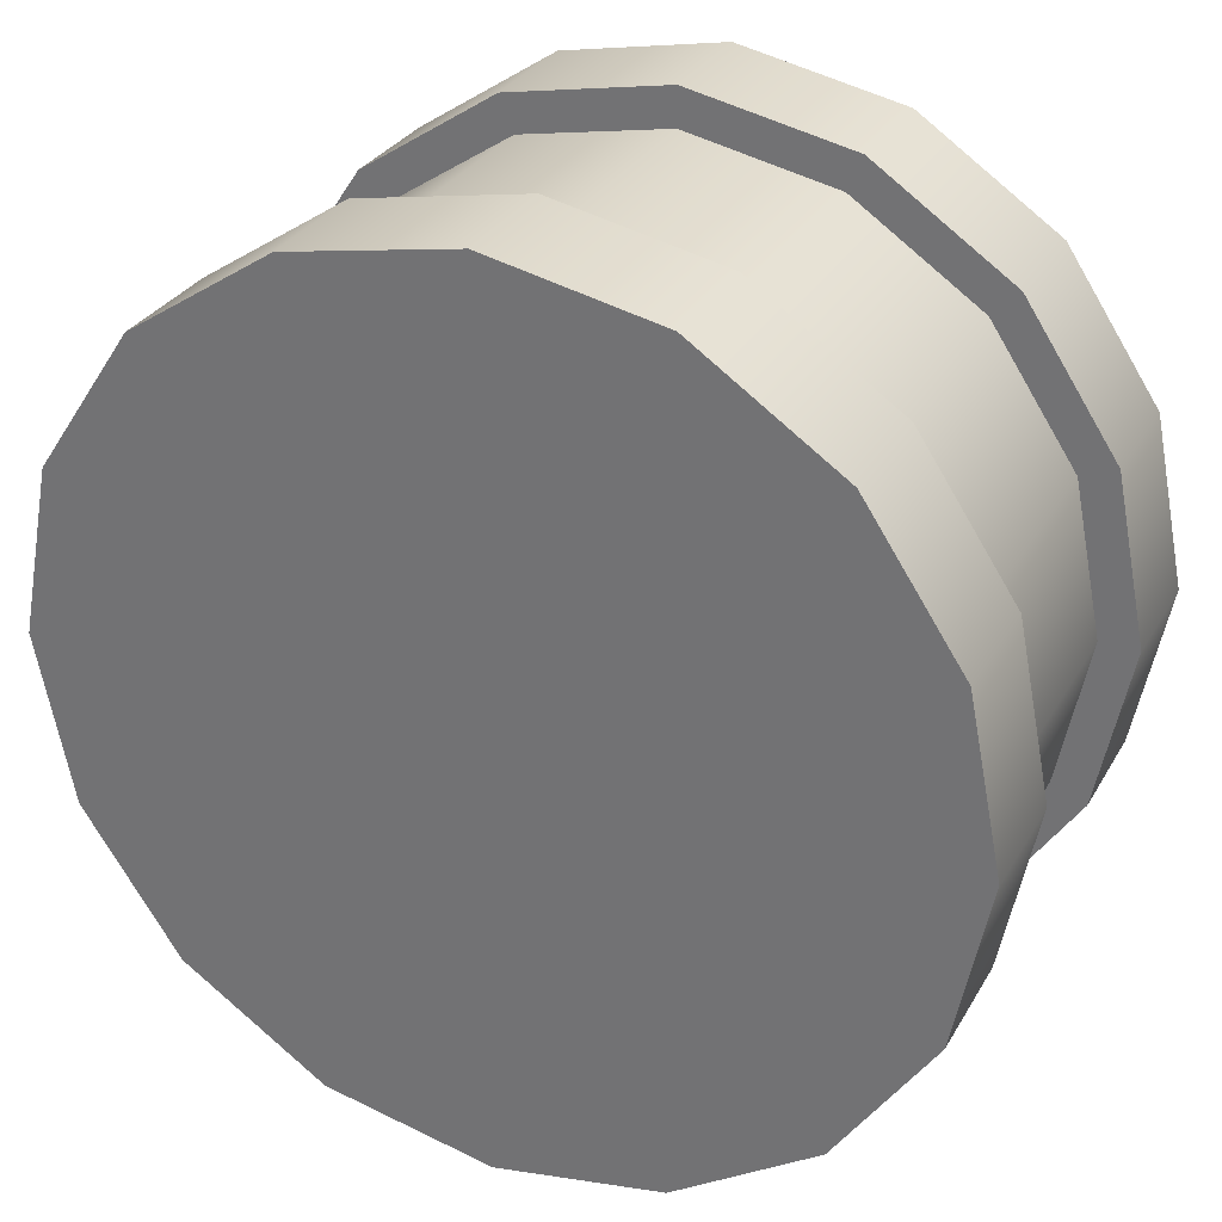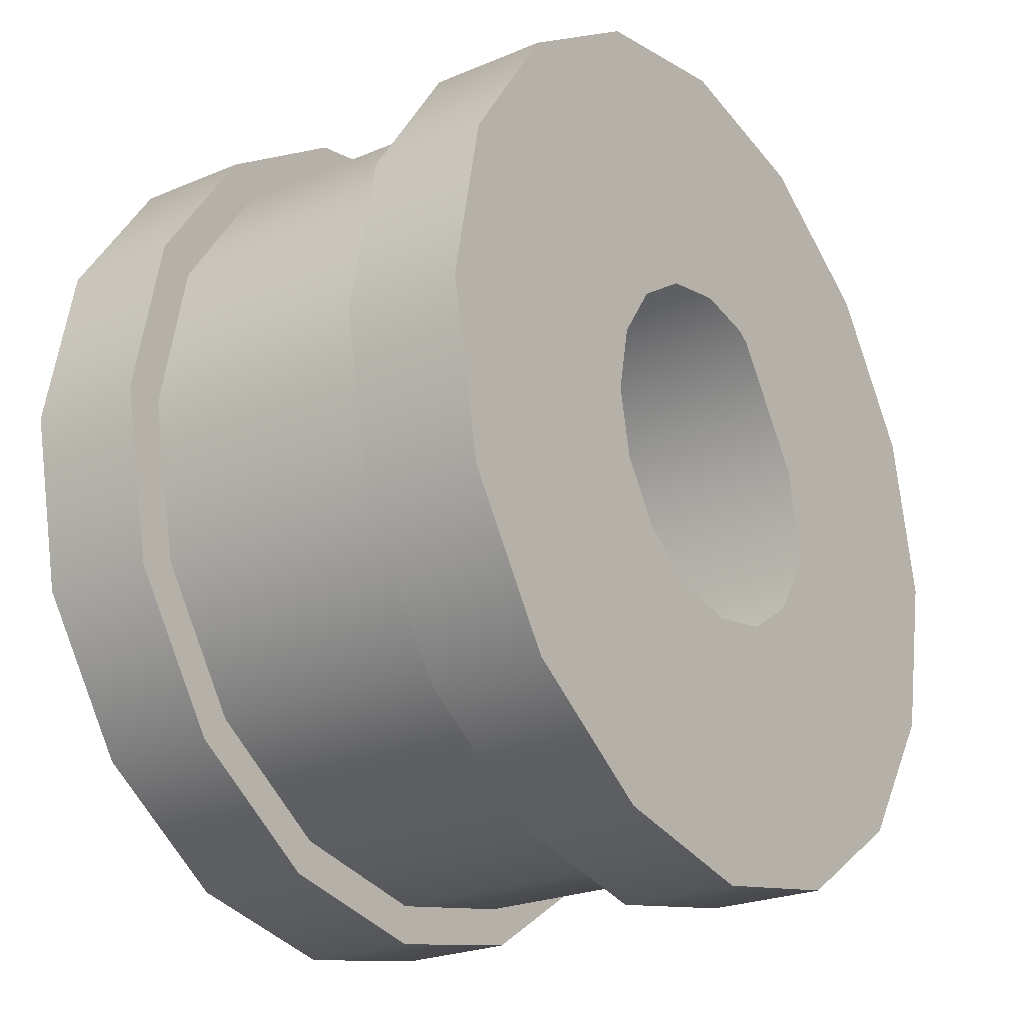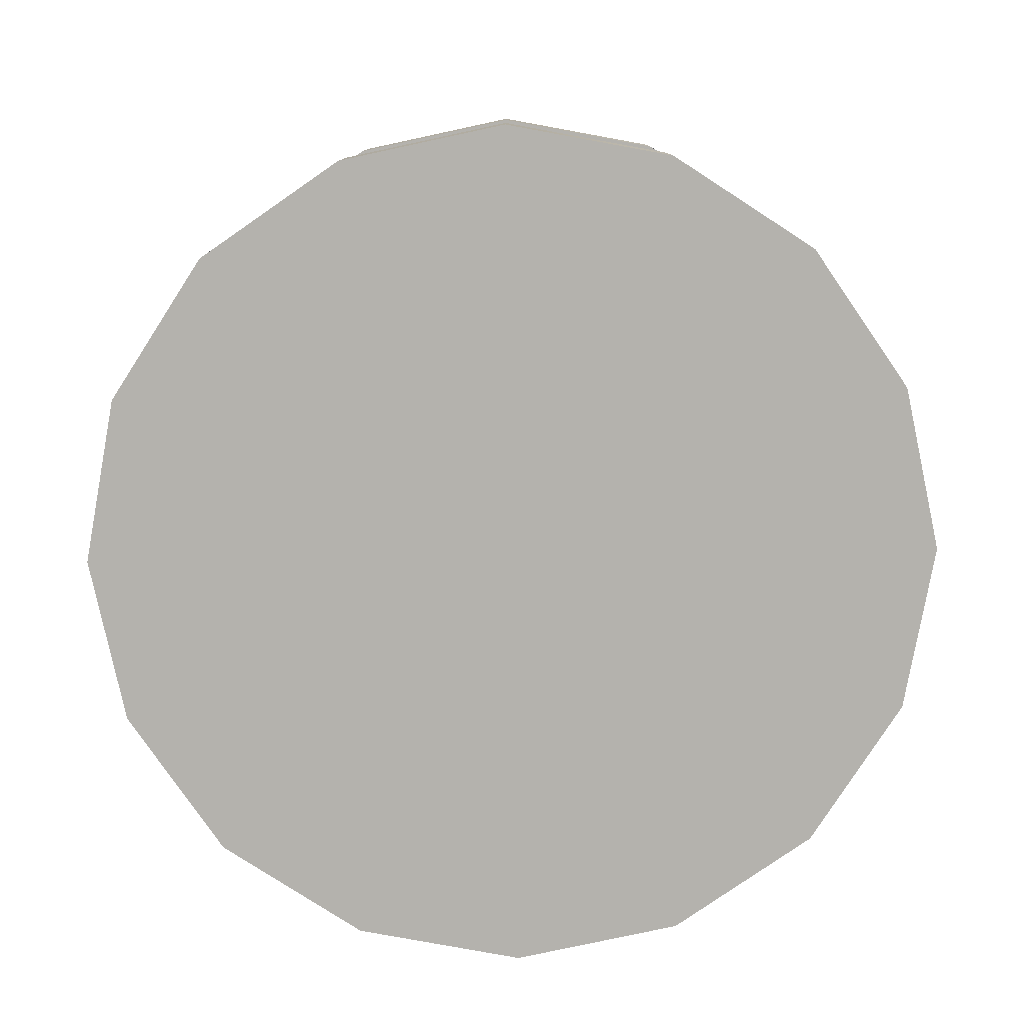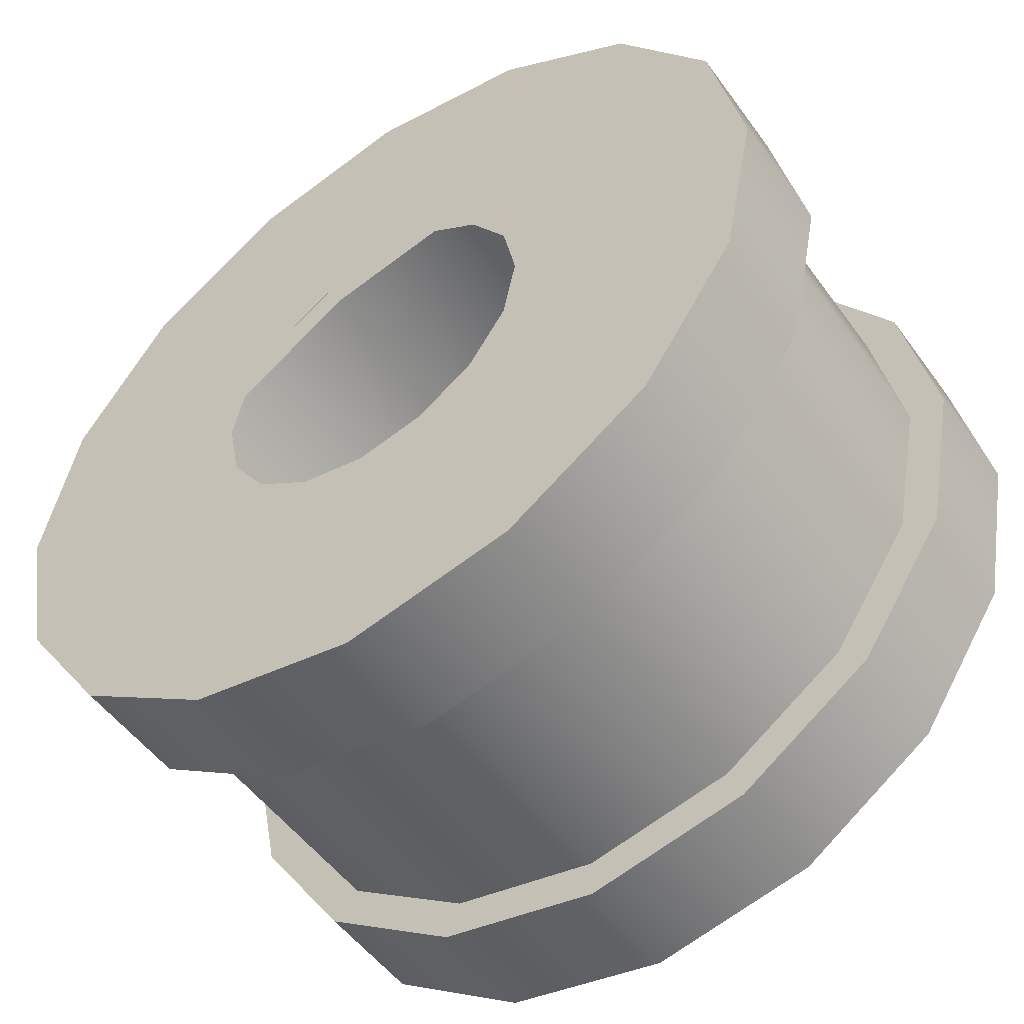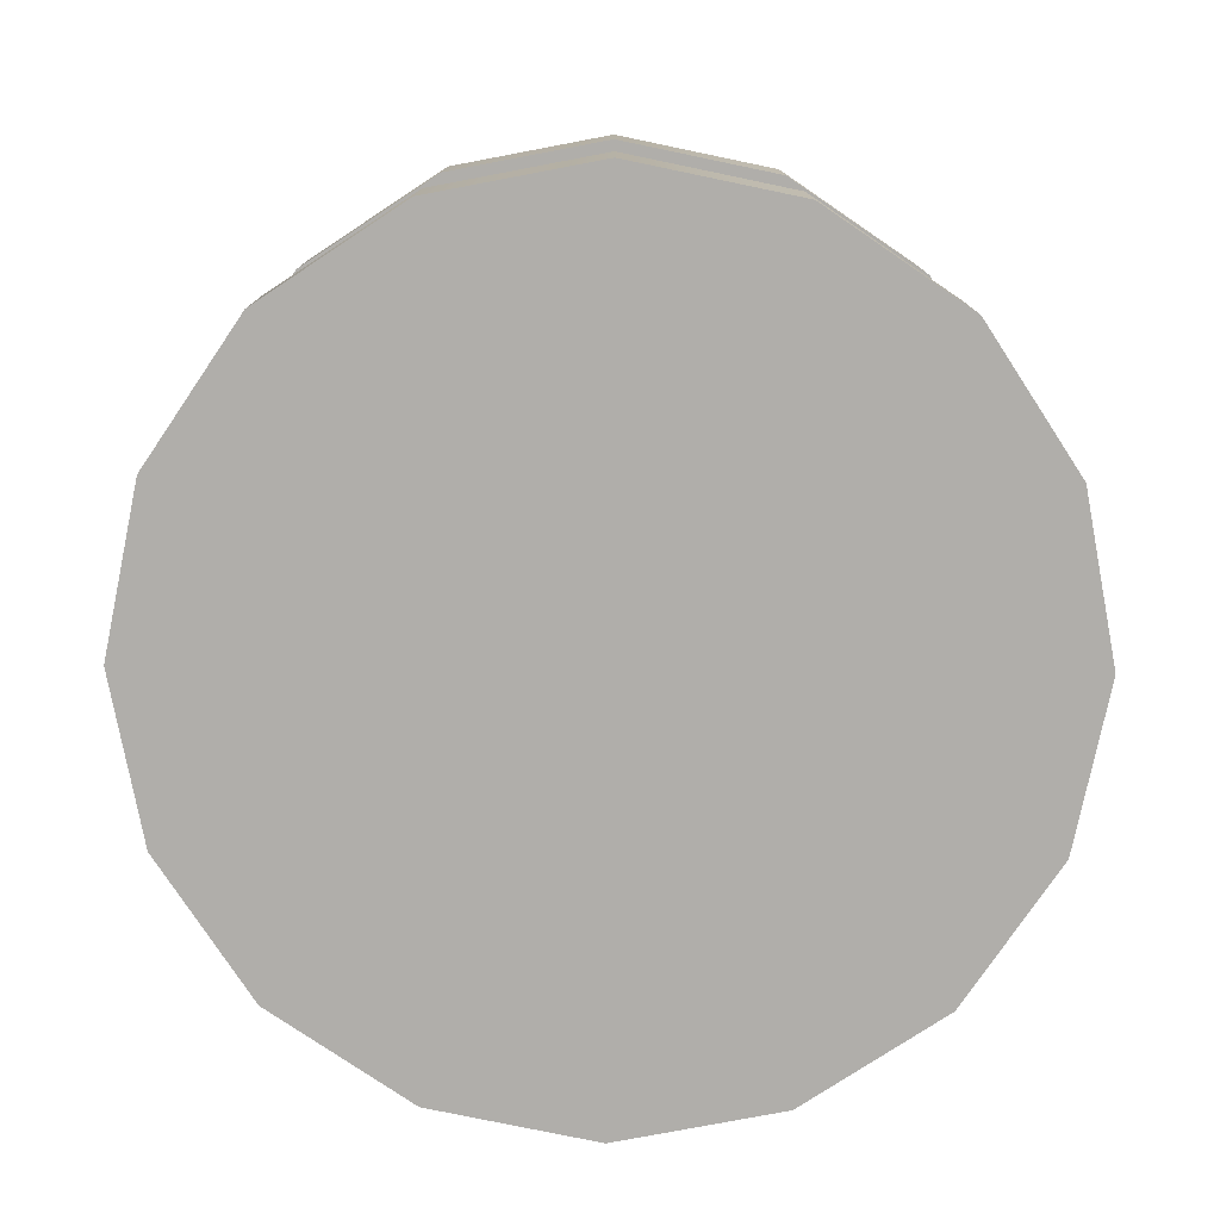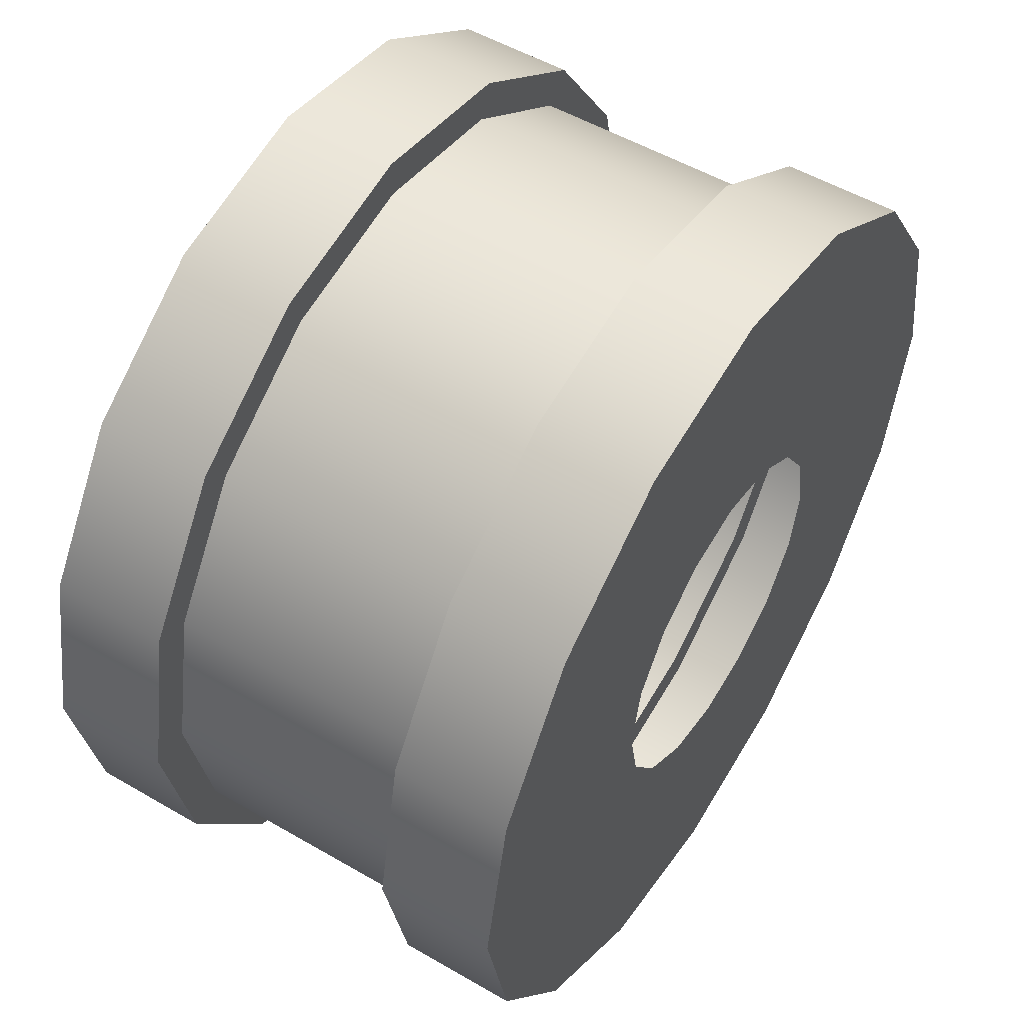
<metadata>
{"format":"obj","ext":"obj","renderer":"f3d","projection":"perspective","resolution":1024,"background":"white","views":[{"elev":30.4,"azim":25.1,"up":"+Z"},{"elev":-24.1,"azim":124.9,"up":"+Z"},{"elev":-79.5,"azim":-66.6,"up":"+Y"},{"elev":-51.9,"azim":-145.1,"up":"+Z"},{"elev":-77.8,"azim":134.5,"up":"+Y"},{"elev":53.0,"azim":121.9,"up":"+Z"}]}
</metadata>
<code>
g hand_R_07
v 0.2769 0.2822 0.1147
v 0.2119 0.08698 0.2119
v 0.2119 0.2822 0.2119
v 0.2769 0.08698 0.1147
v 0.2997 0.2822 -4e-06
v 0.2997 0.08698 -4e-06
v 0.2769 0.2822 -0.1147
v 0.2769 0.08698 -0.1147
v 0.2119 0.2822 -0.2119
v 0.2119 0.08698 -0.2119
v 0.1147 0.08698 0.2769
v 0.2119 0.2822 0.2119
v 0.2119 0.08698 0.2119
v 0.1147 0.2822 0.2769
v 4e-06 0.08698 0.2997
v 4e-06 0.2822 0.2997
v -0.1147 0.08698 0.2769
v -0.1147 0.2822 0.2769
v -0.2119 0.08698 0.2119
v -0.2119 0.2822 0.2119
v -0.2769 0.08698 0.1147
v -0.2119 0.2822 0.2119
v -0.2119 0.08698 0.2119
v -0.2769 0.2822 0.1147
v -0.2997 0.08698 -4e-06
v -0.2997 0.2822 -4e-06
v -0.2769 0.08698 -0.1147
v -0.2769 0.2822 -0.1147
v -0.2119 0.08698 -0.2119
v -0.2119 0.2822 -0.2119
v -0.1147 0.08698 -0.2769
v -0.2119 0.2822 -0.2119
v -0.2119 0.08698 -0.2119
v -0.1147 0.2822 -0.2769
v 4e-06 0.08698 -0.2997
v 4e-06 0.2822 -0.2997
v 0.1147 0.08698 -0.2769
v 0.1147 0.2822 -0.2769
v 0.2119 0.08698 -0.2119
v 0.2119 0.2822 -0.2119
v 0.3036 0.08698 0.1258
v 0.2324 -6.104e-07 0.2324
v 0.2324 0.08698 0.2324
v 0.3036 -6.104e-07 0.1258
v 0.3287 0.08698 -4e-06
v 0.3287 -6.104e-07 -3e-06
v 0.3036 0.08698 -0.1258
v 0.3036 -6.104e-07 -0.1258
v 0.2324 0.08698 -0.2324
v 0.2324 -6.104e-07 -0.2324
v 0.2324 0.2822 0.2324
v 0.2324 0.3692 0.2324
v 0.3036 0.3692 0.1258
v 0.3036 0.2822 0.1258
v 0.3287 0.3692 -4e-06
v 0.3287 0.2822 -3e-06
v 0.3036 0.3692 -0.1258
v 0.3036 0.2822 -0.1258
v 0.2324 0.3692 -0.2324
v 0.2324 0.2822 -0.2324
v 0.1258 0.2822 0.3036
v 0.2324 0.3692 0.2324
v 0.2324 0.2822 0.2324
v 0.1258 0.3692 0.3036
v 4e-06 0.2822 0.3287
v 4e-06 0.3692 0.3287
v -0.1258 0.2822 0.3036
v -0.1258 0.3692 0.3036
v -0.2324 0.2822 0.2324
v -0.2324 0.3692 0.2324
v 0.2324 0.08698 0.2324
v 0.2324 -6.104e-07 0.2324
v 0.1258 -6.104e-07 0.3036
v 0.1258 0.08698 0.3036
v 4e-06 -6.104e-07 0.3287
v 4e-06 0.08698 0.3287
v -0.1258 -6.104e-07 0.3036
v -0.1258 0.08698 0.3036
v -0.2324 -6.104e-07 0.2324
v -0.2324 0.08698 0.2324
v -0.3036 0.2822 0.1258
v -0.2324 0.3692 0.2324
v -0.2324 0.2822 0.2324
v -0.3036 0.3692 0.1258
v -0.3286 0.2822 -4e-06
v -0.3286 0.3692 -4e-06
v -0.3036 0.2822 -0.1258
v -0.3036 0.3692 -0.1258
v -0.2324 0.2822 -0.2324
v -0.2324 0.3692 -0.2324
v -0.2324 0.08698 0.2324
v -0.2324 -6.104e-07 0.2324
v -0.3036 -6.104e-07 0.1258
v -0.3036 0.08698 0.1258
v -0.3286 -6.104e-07 -3e-06
v -0.3286 0.08698 -4e-06
v -0.3036 -6.104e-07 -0.1258
v -0.3036 0.08698 -0.1258
v -0.2324 -6.104e-07 -0.2324
v -0.2324 0.08698 -0.2324
v -0.1258 0.2822 -0.3036
v -0.2324 0.3692 -0.2324
v -0.2324 0.2822 -0.2324
v -0.1258 0.3692 -0.3036
v 5e-06 0.2822 -0.3287
v 3e-06 0.3692 -0.3287
v 0.1258 0.2822 -0.3036
v 0.1258 0.3692 -0.3036
v 0.2324 0.2822 -0.2324
v 0.2324 0.3692 -0.2324
v -0.2324 0.08698 -0.2324
v -0.2324 -6.104e-07 -0.2324
v -0.1258 -6.104e-07 -0.3036
v -0.1258 0.08698 -0.3036
v 4e-06 -6.104e-07 -0.3287
v 4e-06 0.08698 -0.3287
v 0.1258 -6.104e-07 -0.3036
v 0.1258 0.08698 -0.3036
v 0.2324 -6.104e-07 -0.2324
v 0.2324 0.08698 -0.2324
v 0.3036 0.3692 0.1258
v 0.1214 0.3692 0.05028
v 0.1314 0.3692 -2e-06
v 0.3287 0.3692 -4e-06
v 0.2324 0.3692 0.2324
v 0.1214 0.3692 -0.05028
v 0.09292 0.3692 0.09291
v 0.3036 0.3692 -0.1258
v 0.1258 0.3692 0.3036
v 0.09292 0.3692 -0.0929
v 0.0503 0.3692 0.1214
v 0.2324 0.3692 -0.2324
v 4e-06 0.3692 0.3287
v 0.0503 0.3692 -0.1214
v 1.4e-05 0.3692 0.1314
v 0.1258 0.3692 -0.3036
v -0.1258 0.3692 0.3036
v 1.4e-05 0.3692 -0.1314
v -0.05027 0.3692 0.1214
v 3e-06 0.3692 -0.3287
v -0.2324 0.3692 0.2324
v -0.05027 0.3692 -0.1214
v -0.09289 0.3692 0.09291
v -0.1258 0.3692 -0.3036
v -0.3036 0.3692 0.1258
v -0.09289 0.3692 -0.0929
v -0.1214 0.3692 0.05028
v -0.2324 0.3692 -0.2324
v -0.3286 0.3692 -4e-06
v -0.1214 0.3692 -0.05028
v -0.1314 0.3692 -2e-06
v -0.3036 0.3692 -0.1258
v 0.3287 -6.104e-07 -3e-06
v 0.2997 -6.104e-07 -4e-06
v 0.2769 -6.104e-07 0.1147
v 4e-06 -6.104e-07 -4e-06
v 0.3036 -6.104e-07 0.1258
v 0.3036 -6.104e-07 -0.1258
v 0.2119 -6.104e-07 0.2119
v 0.2324 -6.104e-07 0.2324
v 0.2769 -6.104e-07 -0.1147
v 0.2324 -6.104e-07 -0.2324
v 0.1147 -6.104e-07 0.2769
v 0.1258 -6.104e-07 0.3036
v 0.2119 -6.104e-07 -0.2119
v 0.1258 -6.104e-07 -0.3036
v 4e-06 -6.104e-07 0.2997
v 4e-06 -6.104e-07 0.3287
v 0.1147 -6.104e-07 -0.2769
v -0.1147 -6.104e-07 0.2769
v 4e-06 -6.104e-07 -0.2997
v 4e-06 -6.104e-07 -0.3287
v -0.1258 -6.104e-07 0.3036
v -0.1258 -6.104e-07 -0.3036
v -0.2119 -6.104e-07 0.2119
v -0.2324 -6.104e-07 0.2324
v -0.1147 -6.104e-07 -0.2769
v -0.2324 -6.104e-07 -0.2324
v -0.2769 -6.104e-07 0.1147
v -0.3036 -6.104e-07 0.1258
v -0.2119 -6.104e-07 -0.2119
v -0.3036 -6.104e-07 -0.1258
v -0.2997 -6.104e-07 -4e-06
v -0.3286 -6.104e-07 -3e-06
v -0.2769 -6.104e-07 -0.1147
v 0.3036 0.08698 0.1258
v 0.2769 0.08698 0.1147
v 0.2997 0.08698 -4e-06
v 0.3287 0.08698 -4e-06
v 0.2324 0.08698 0.2324
v 0.2769 0.08698 -0.1147
v 0.2119 0.08698 0.2119
v 0.3036 0.08698 -0.1258
v 0.1258 0.08698 0.3036
v 0.2119 0.08698 -0.2119
v 0.1147 0.08698 0.2769
v 0.2324 0.08698 -0.2324
v 4e-06 0.08698 0.3287
v 0.1147 0.08698 -0.2769
v 4e-06 0.08698 0.2997
v 0.1258 0.08698 -0.3036
v -0.1258 0.08698 0.3036
v 4e-06 0.08698 -0.2997
v -0.1147 0.08698 0.2769
v 4e-06 0.08698 -0.3287
v -0.2324 0.08698 0.2324
v -0.1147 0.08698 -0.2769
v -0.2119 0.08698 0.2119
v -0.1258 0.08698 -0.3036
v -0.3036 0.08698 0.1258
v -0.2119 0.08698 -0.2119
v -0.2769 0.08698 0.1147
v -0.2324 0.08698 -0.2324
v -0.3286 0.08698 -4e-06
v -0.2769 0.08698 -0.1147
v -0.2997 0.08698 -4e-06
v -0.3036 0.08698 -0.1258
v 0.3287 0.2822 -3e-06
v 0.2997 0.2822 -4e-06
v 0.2769 0.2822 0.1147
v 0.3036 0.2822 0.1258
v 0.3036 0.2822 -0.1258
v 0.2119 0.2822 0.2119
v 0.2769 0.2822 -0.1147
v 0.2324 0.2822 0.2324
v 0.2324 0.2822 -0.2324
v 0.1147 0.2822 0.2769
v 0.2119 0.2822 -0.2119
v 0.1258 0.2822 0.3036
v 0.1258 0.2822 -0.3036
v 4e-06 0.2822 0.2997
v 0.1147 0.2822 -0.2769
v 4e-06 0.2822 0.3287
v 5e-06 0.2822 -0.3287
v -0.1147 0.2822 0.2769
v 4e-06 0.2822 -0.2997
v -0.1258 0.2822 0.3036
v -0.1258 0.2822 -0.3036
v -0.2119 0.2822 0.2119
v -0.1147 0.2822 -0.2769
v -0.2324 0.2822 0.2324
v -0.2324 0.2822 -0.2324
v -0.2769 0.2822 0.1147
v -0.2119 0.2822 -0.2119
v -0.3036 0.2822 0.1258
v -0.3036 0.2822 -0.1258
v -0.2997 0.2822 -4e-06
v -0.2769 0.2822 -0.1147
v -0.3286 0.2822 -4e-06
g hand_R_07_0
f 3 2 1
f 2 4 1
f 1 4 5
f 4 6 5
f 5 6 7
f 6 8 7
f 9 7 8
f 10 9 8
f 13 12 11
f 12 14 11
f 15 11 14
f 16 15 14
f 15 16 17
f 16 18 17
f 19 17 18
f 20 19 18
f 23 22 21
f 22 24 21
f 25 21 24
f 26 25 24
f 27 25 26
f 28 27 26
f 27 28 29
f 28 30 29
f 33 32 31
f 32 34 31
f 35 31 34
f 36 35 34
f 37 35 36
f 38 37 36
f 39 37 38
f 40 39 38
f 43 42 41
f 42 44 41
f 41 44 45
f 44 46 45
f 45 46 47
f 46 48 47
f 47 48 49
f 48 50 49
f 53 52 51
f 54 53 51
f 55 53 54
f 56 55 54
f 57 55 56
f 58 57 56
f 59 57 58
f 60 59 58
f 63 62 61
f 62 64 61
f 61 64 65
f 64 66 65
f 65 66 67
f 66 68 67
f 67 68 69
f 68 70 69
f 73 72 71
f 74 73 71
f 75 73 74
f 76 75 74
f 77 75 76
f 78 77 76
f 79 77 78
f 80 79 78
f 83 82 81
f 82 84 81
f 81 84 85
f 84 86 85
f 85 86 87
f 86 88 87
f 87 88 89
f 88 90 89
f 93 92 91
f 94 93 91
f 95 93 94
f 96 95 94
f 97 95 96
f 98 97 96
f 99 97 98
f 100 99 98
f 103 102 101
f 102 104 101
f 101 104 105
f 104 106 105
f 105 106 107
f 106 108 107
f 107 108 109
f 108 110 109
f 113 112 111
f 114 113 111
f 115 113 114
f 116 115 114
f 117 115 116
f 118 117 116
f 119 117 118
f 120 119 118
f 123 122 121
f 124 123 121
f 121 122 125
f 126 123 124
f 122 127 125
f 128 126 124
f 125 127 129
f 130 126 128
f 127 131 129
f 132 130 128
f 129 131 133
f 134 130 132
f 131 135 133
f 136 134 132
f 133 135 137
f 138 134 136
f 135 139 137
f 140 138 136
f 137 139 141
f 142 138 140
f 139 143 141
f 144 142 140
f 141 143 145
f 146 142 144
f 143 147 145
f 148 146 144
f 145 147 149
f 150 146 148
f 147 151 149
f 152 150 148
f 149 151 152
f 151 150 152
f 155 154 153
f 156 154 155
f 157 155 153
f 153 154 158
f 159 155 157
f 156 155 159
f 160 159 157
f 154 161 158
f 156 161 154
f 158 161 162
f 163 159 160
f 156 159 163
f 164 163 160
f 161 165 162
f 156 165 161
f 162 165 166
f 167 163 164
f 156 163 167
f 168 167 164
f 165 169 166
f 156 169 165
f 156 167 170
f 170 167 168
f 156 171 169
f 166 169 172
f 169 171 172
f 173 170 168
f 172 171 174
f 175 170 173
f 156 170 175
f 176 175 173
f 171 177 174
f 156 177 171
f 174 177 178
f 179 175 176
f 156 175 179
f 180 179 176
f 177 181 178
f 156 181 177
f 178 181 182
f 183 179 180
f 156 179 183
f 184 183 180
f 182 185 184
f 181 185 182
f 156 185 181
f 156 183 185
f 185 183 184
f 188 187 186
f 189 188 186
f 186 187 190
f 191 188 189
f 187 192 190
f 193 191 189
f 190 192 194
f 195 191 193
f 192 196 194
f 197 195 193
f 194 196 198
f 199 195 197
f 196 200 198
f 201 199 197
f 198 200 202
f 203 199 201
f 200 204 202
f 205 203 201
f 202 204 206
f 207 203 205
f 204 208 206
f 209 207 205
f 206 208 210
f 211 207 209
f 208 212 210
f 213 211 209
f 210 212 214
f 215 211 213
f 212 216 214
f 217 215 213
f 214 216 217
f 216 215 217
f 220 219 218
f 221 220 218
f 218 219 222
f 223 220 221
f 219 224 222
f 225 223 221
f 222 224 226
f 227 223 225
f 224 228 226
f 229 227 225
f 226 228 230
f 231 227 229
f 228 232 230
f 233 231 229
f 230 232 234
f 235 231 233
f 232 236 234
f 237 235 233
f 234 236 238
f 239 235 237
f 236 240 238
f 241 239 237
f 238 240 242
f 243 239 241
f 240 244 242
f 245 243 241
f 242 244 246
f 247 243 245
f 244 248 246
f 249 247 245
f 246 248 249
f 248 247 249

</code>
